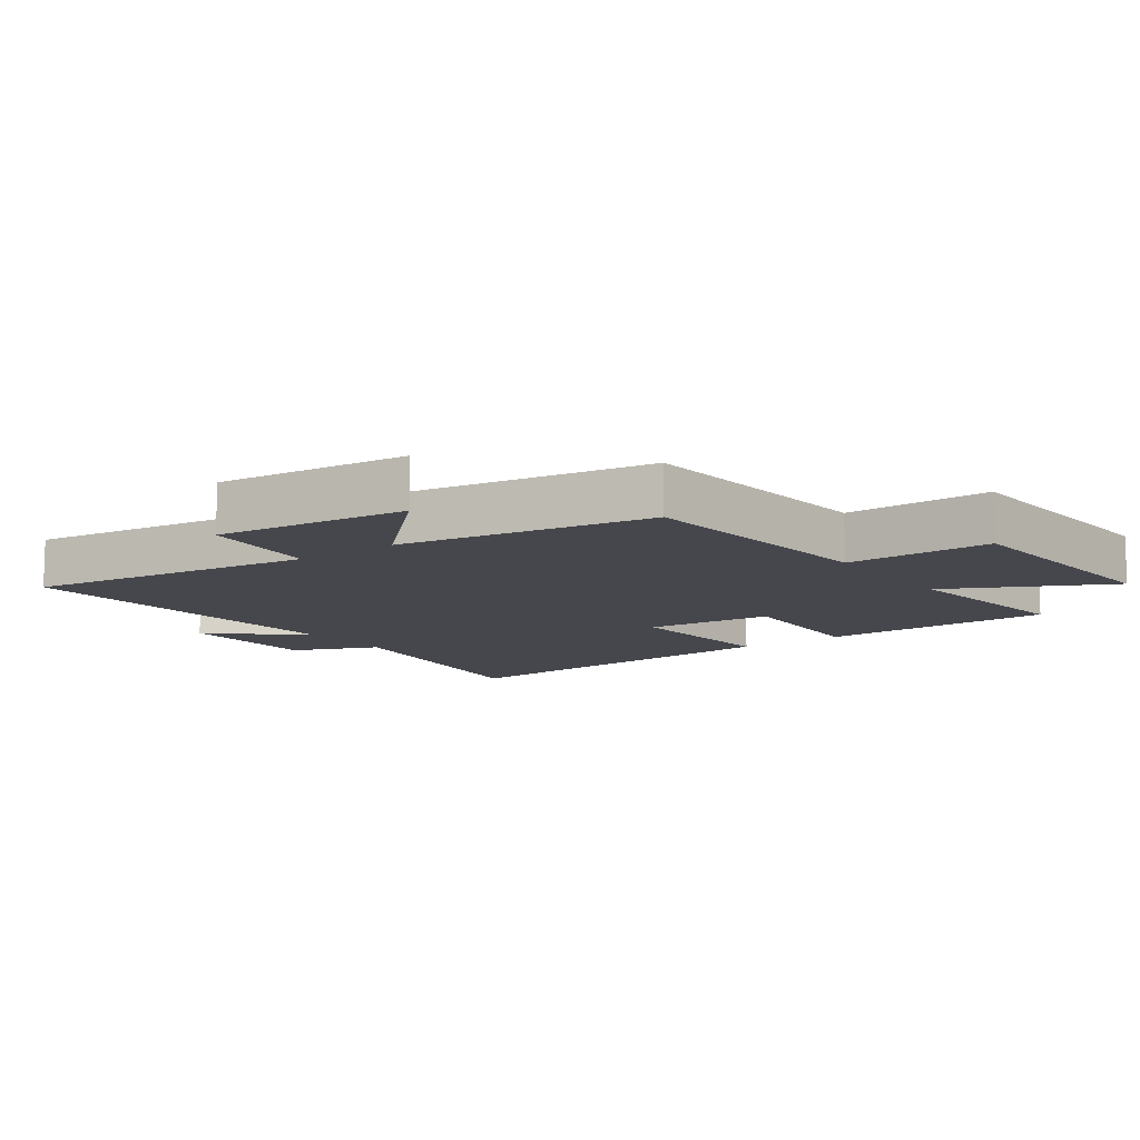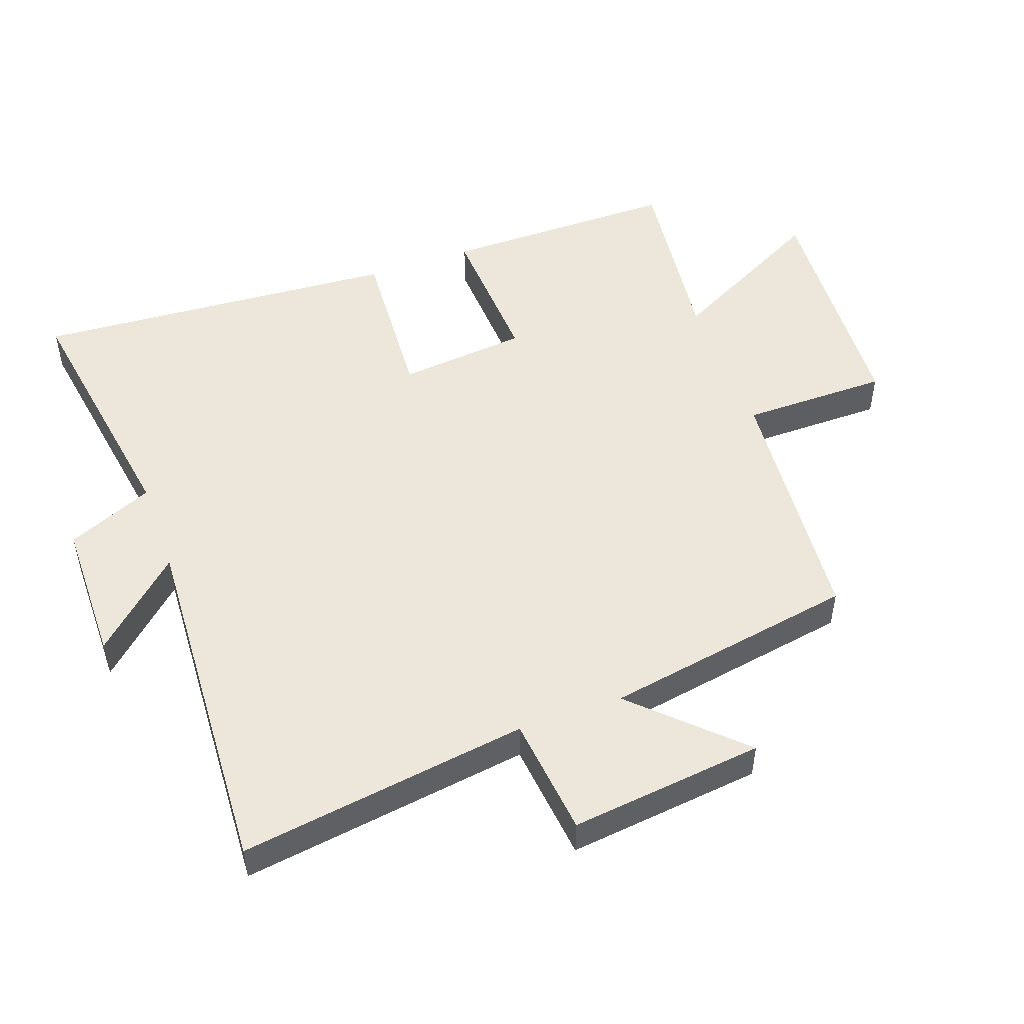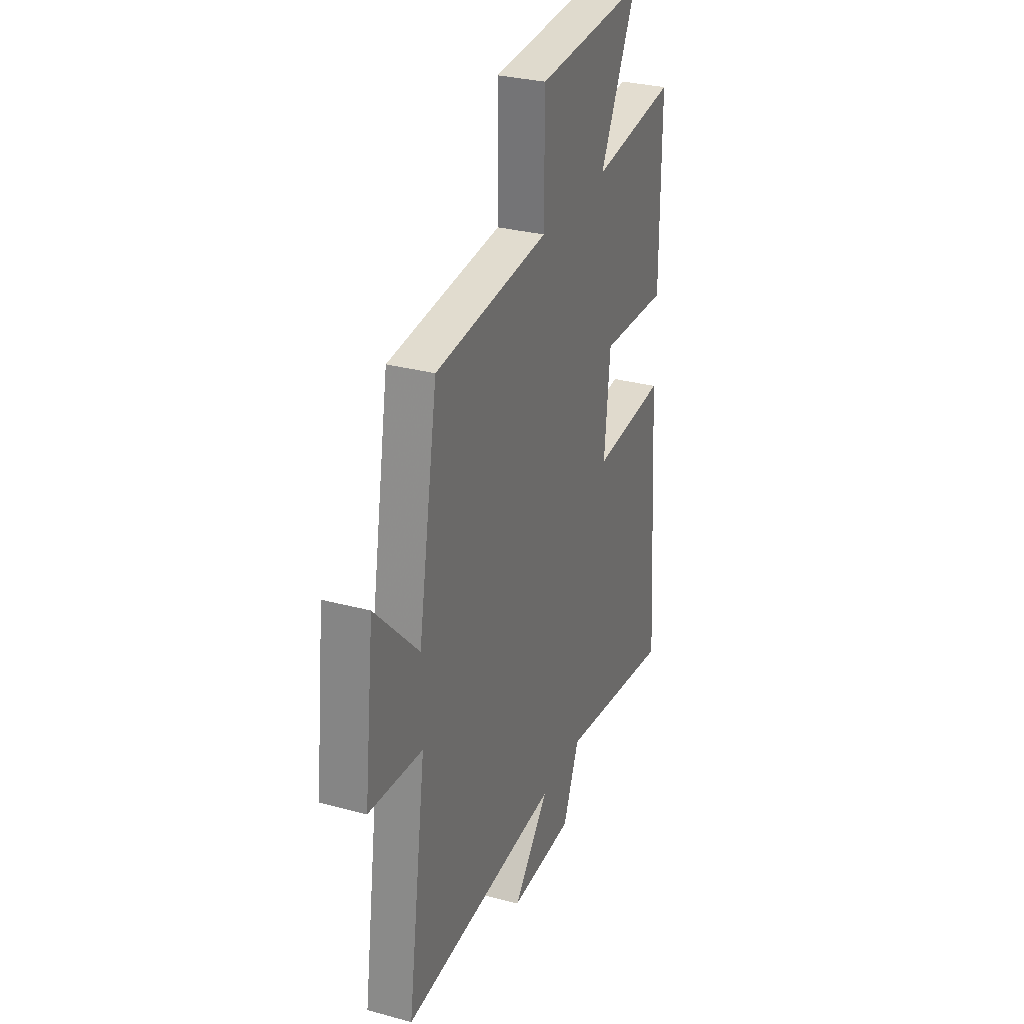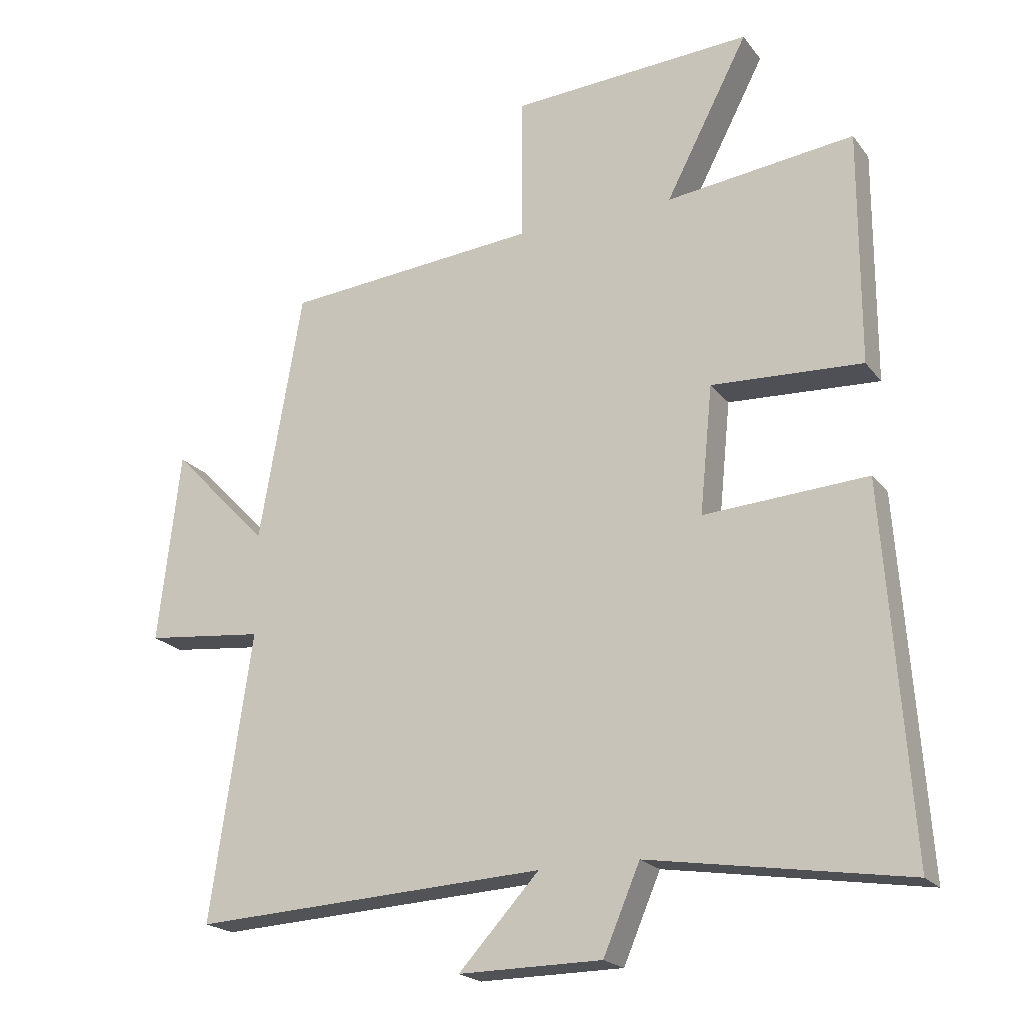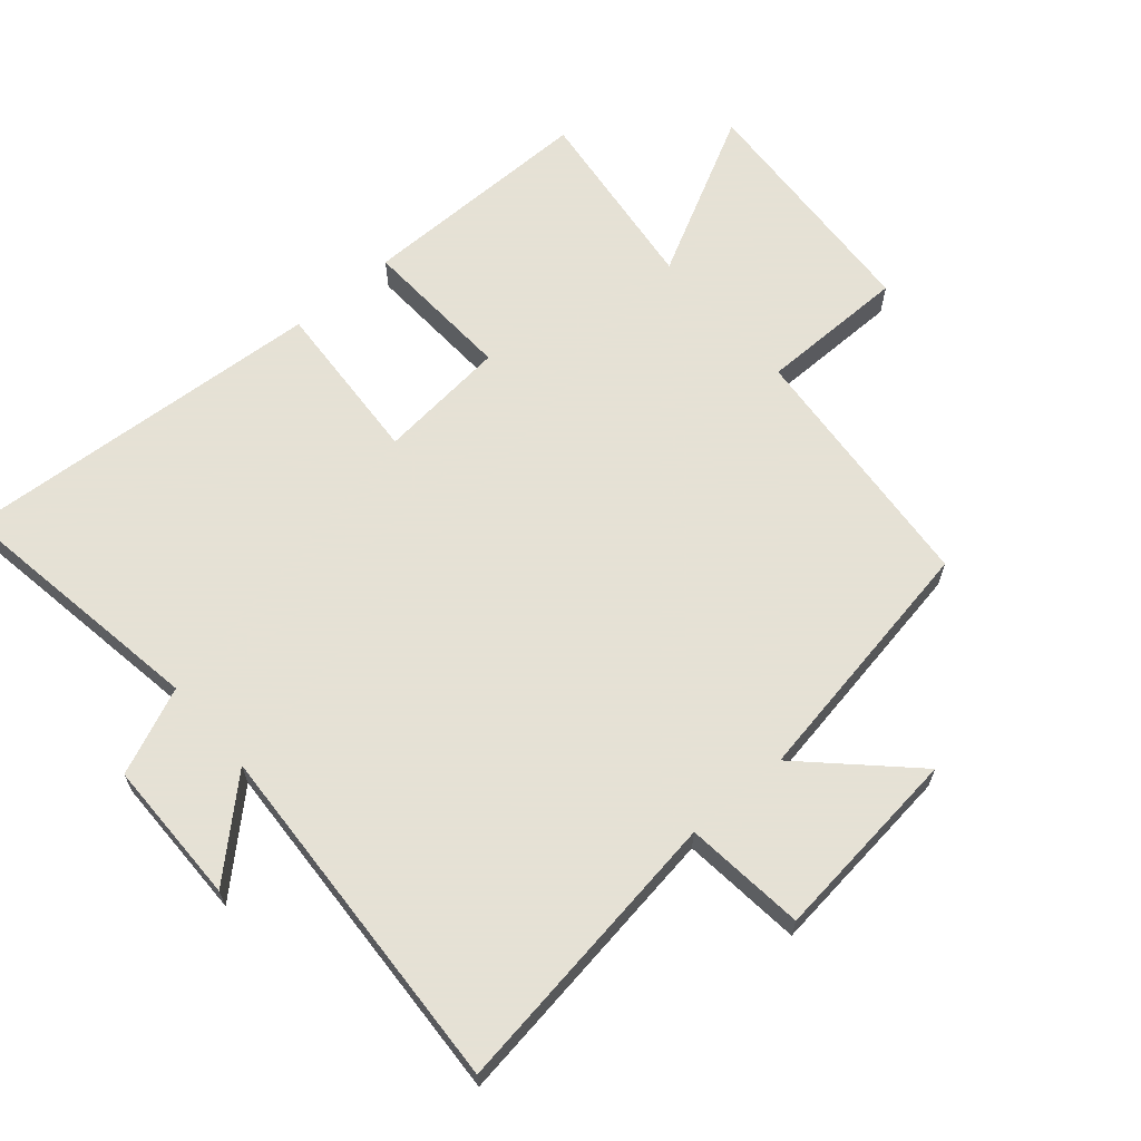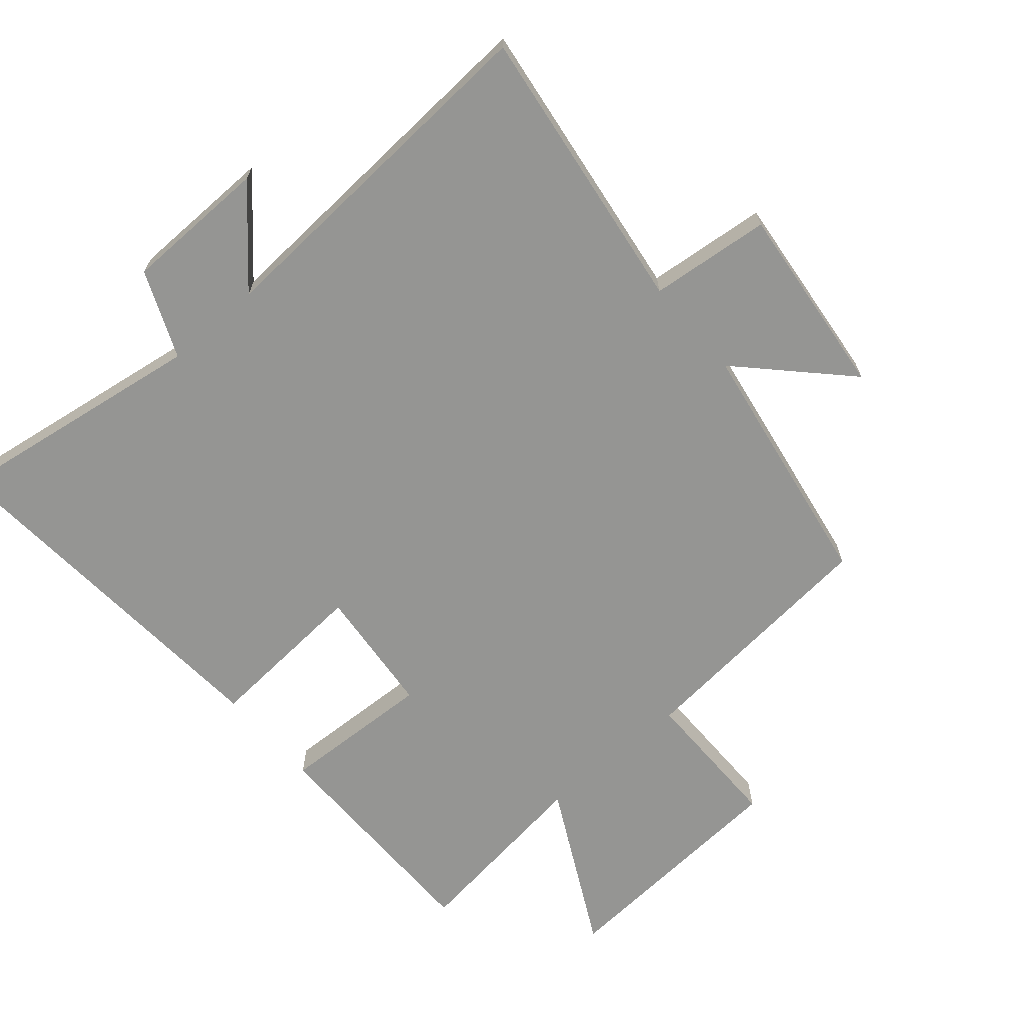
<metadata>
{"format":"obj","ext":"obj","renderer":"f3d","projection":"perspective","resolution":1024,"background":"white","views":[{"elev":-10.9,"azim":-53.8,"up":"+Y"},{"elev":50.3,"azim":-109.8,"up":"+Y"},{"elev":30.2,"azim":-68.6,"up":"+Z"},{"elev":-20.7,"azim":26.5,"up":"+Z"},{"elev":64.9,"azim":-130.7,"up":"+Y"},{"elev":-67.3,"azim":-139.0,"up":"+Y"}]}
</metadata>
<code>
v 0.539 0.07 -0.563
v 0.14 0.07 -0.5
v 0.083 0.07 -0.633
v -0.139 0.07 -0.635
v -0.014 0.07 -0.5
v -0.564 0.07 -0.529
v -0.5 0.07 -0.085
v -0.685 0.07 -0.065
v -0.651 0.07 0.233
v -0.5 0.07 0.077
v -0.433 0.07 0.466
v -0.039 0.07 0.5
v -0.038 0.07 0.726
v 0.338 0.07 0.748
v 0.209 0.07 0.5
v 0.501 0.07 0.535
v 0.5 0.07 0.172
v 0.266 0.07 0.184
v 0.246 0.07 -0.014
v 0.5 0.07 0.002
v 0.539 0 -0.563
v 0.14 0 -0.5
v 0.083 0 -0.633
v -0.139 0 -0.635
v -0.014 0 -0.5
v -0.564 0 -0.529
v -0.5 0 -0.085
v -0.685 0 -0.065
v -0.651 0 0.233
v -0.5 0 0.077
v -0.433 0 0.466
v -0.039 0 0.5
v -0.038 0 0.726
v 0.338 0 0.748
v 0.209 0 0.5
v 0.501 0 0.535
v 0.5 0 0.172
v 0.266 0 0.184
v 0.246 0 -0.014
v 0.5 0 0.002
f 19 20 1 2
f 18 19 2 3
f 15 16 17 18
f 15 18 3
f 12 13 14 15
f 10 11 12 15
f 7 8 9 10
f 7 10 15
f 5 6 7 15
f 3 4 5
f 3 5 15
f 22 21 40 39
f 23 22 39 38
f 38 37 36 35
f 23 38 35
f 35 34 33 32
f 35 32 31 30
f 30 29 28 27
f 35 30 27
f 35 27 26 25
f 25 24 23
f 35 25 23
f 1 21 22 2
f 2 22 23 3
f 3 23 24 4
f 4 24 25 5
f 5 25 26 6
f 6 26 27 7
f 7 27 28 8
f 8 28 29 9
f 9 29 30 10
f 10 30 31 11
f 11 31 32 12
f 12 32 33 13
f 13 33 34 14
f 14 34 35 15
f 15 35 36 16
f 16 36 37 17
f 17 37 38 18
f 18 38 39 19
f 19 39 40 20
f 20 40 21 1

</code>
